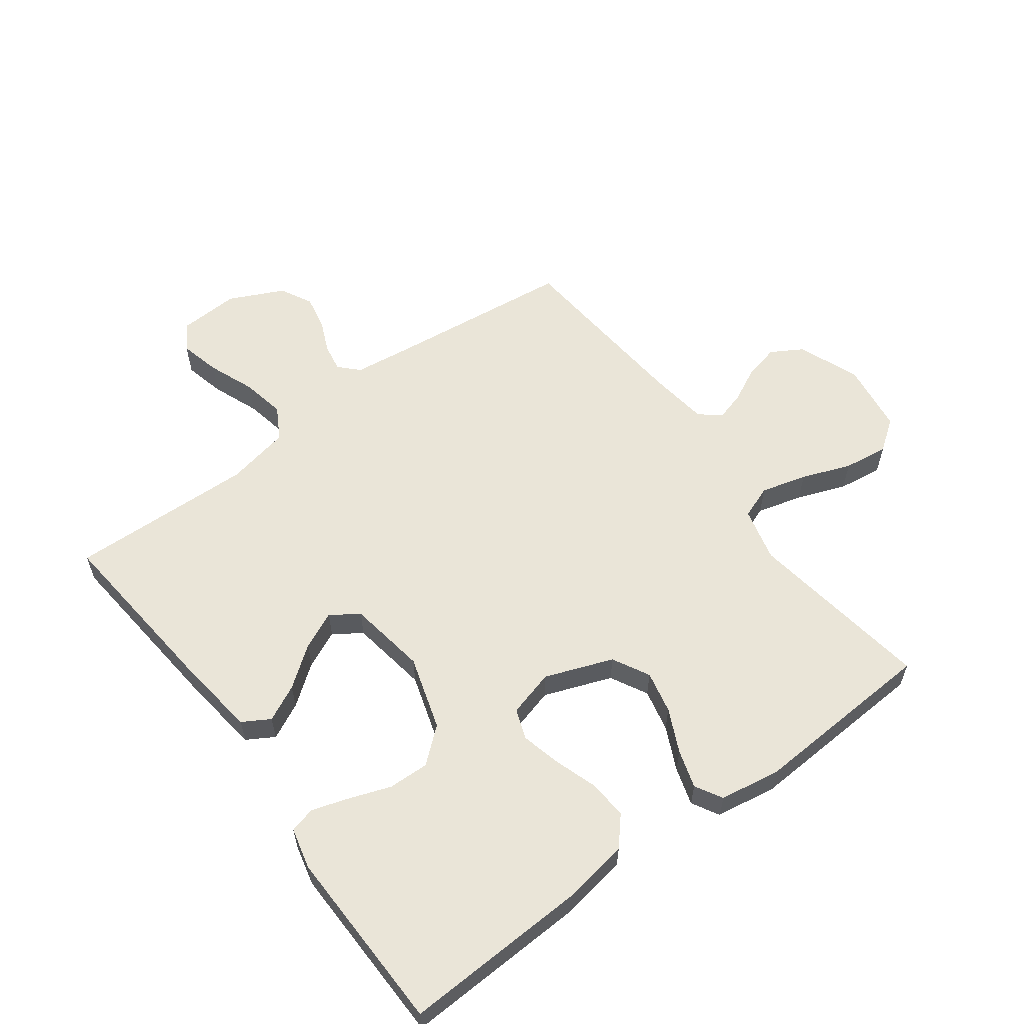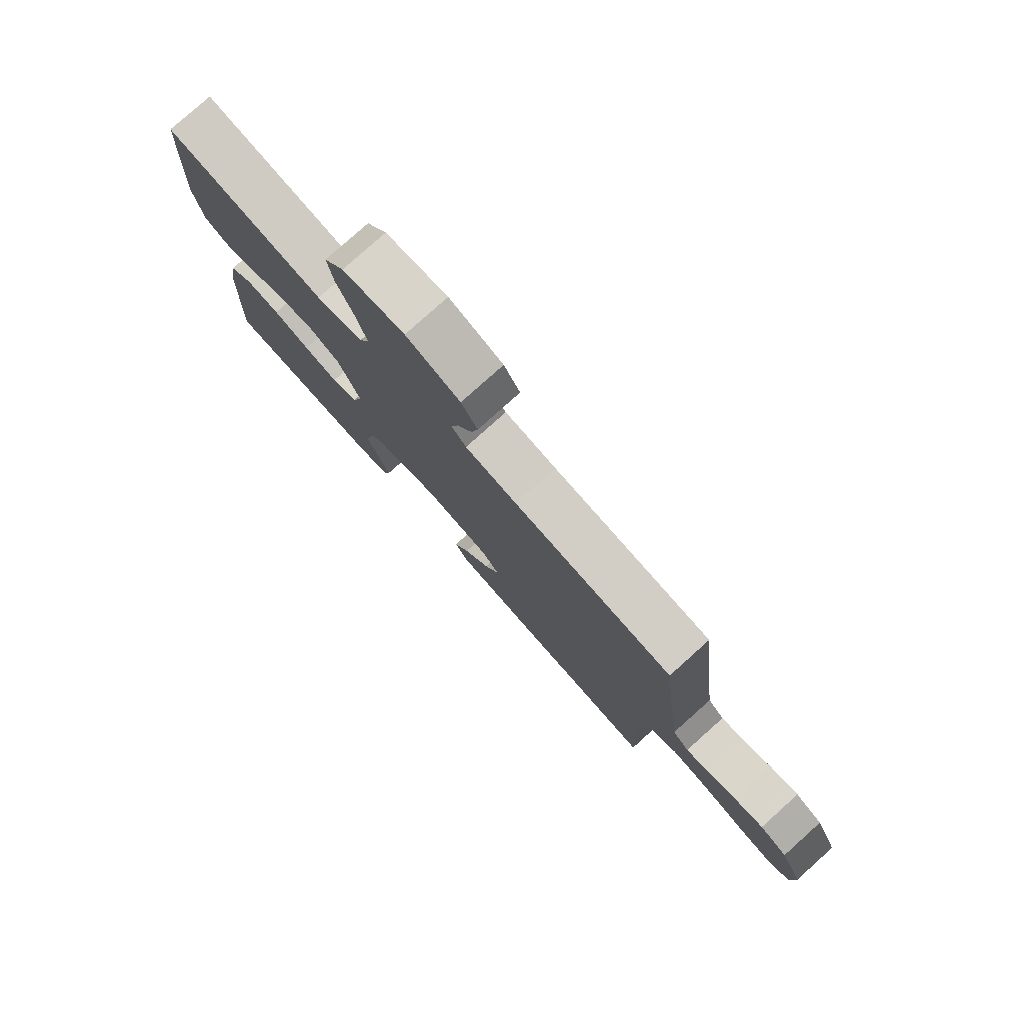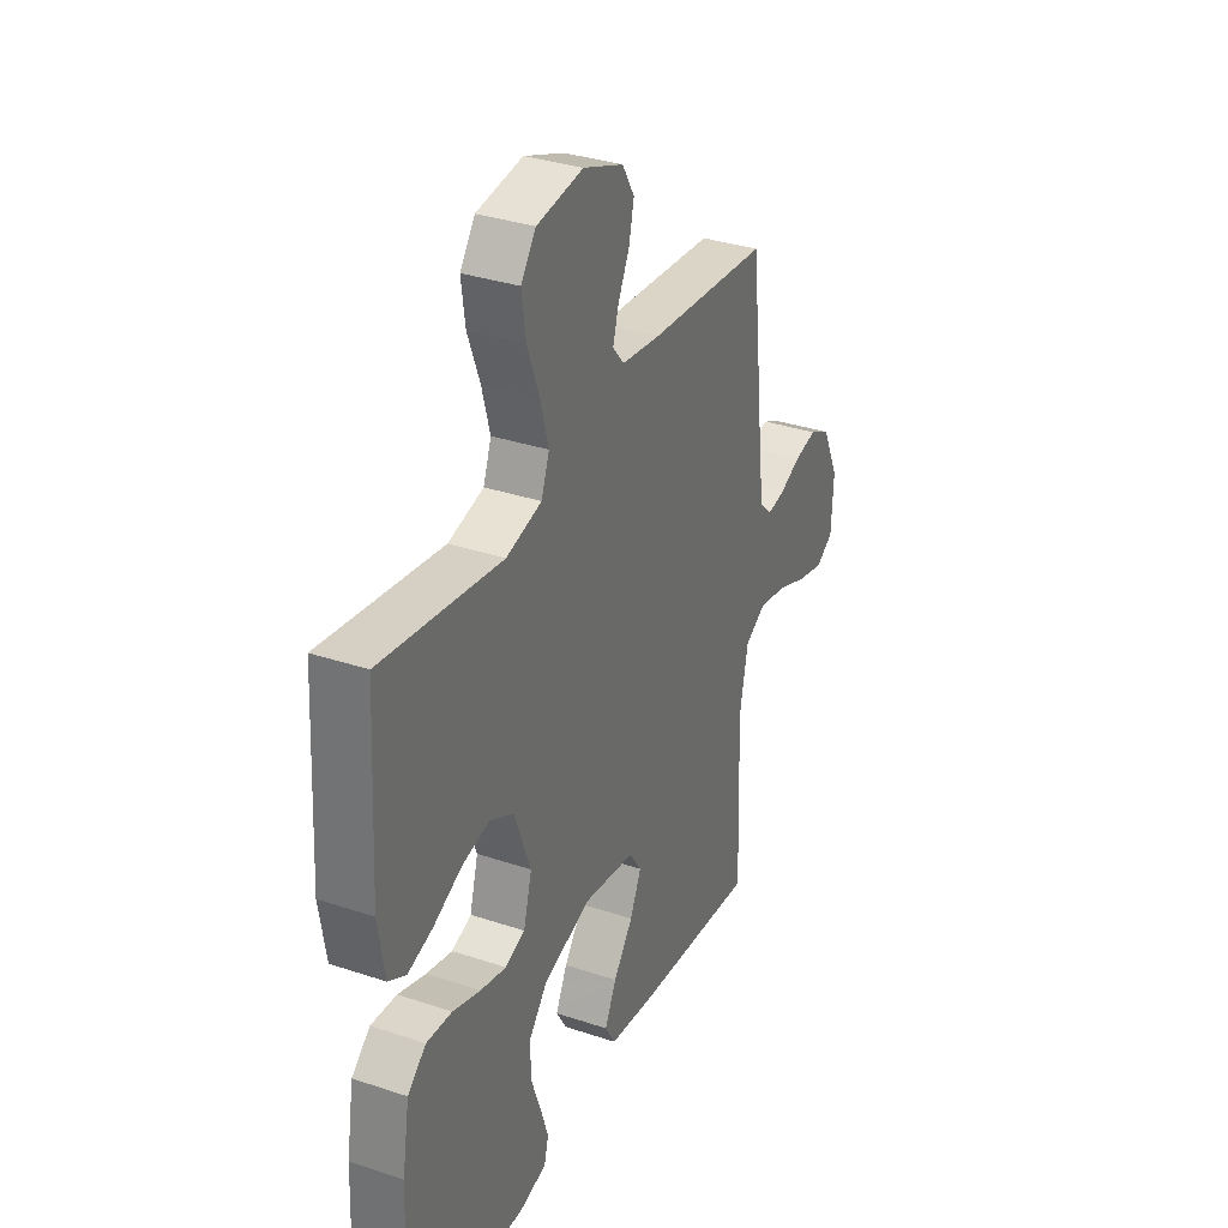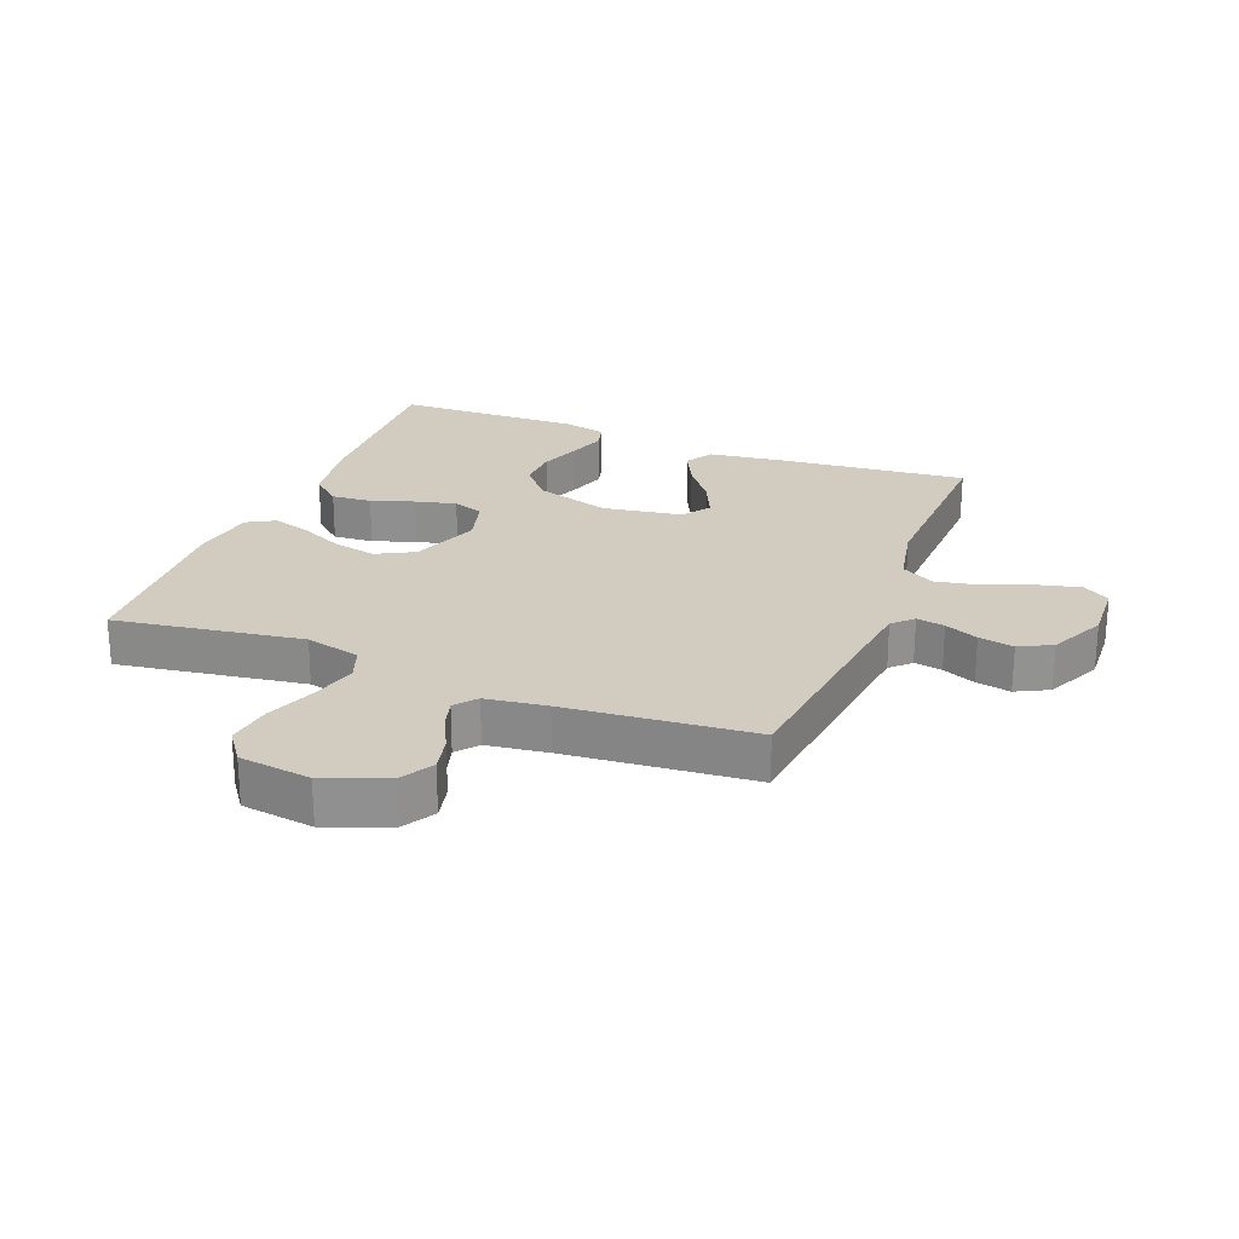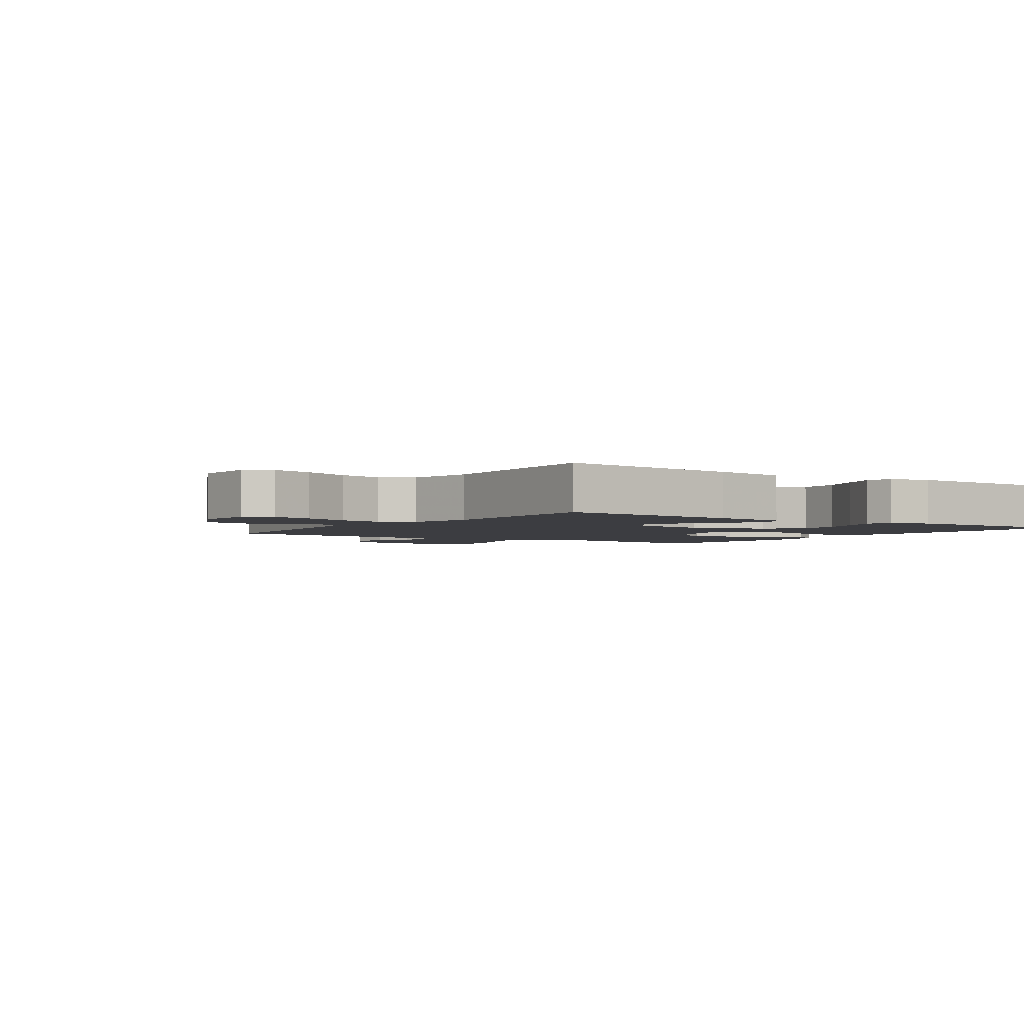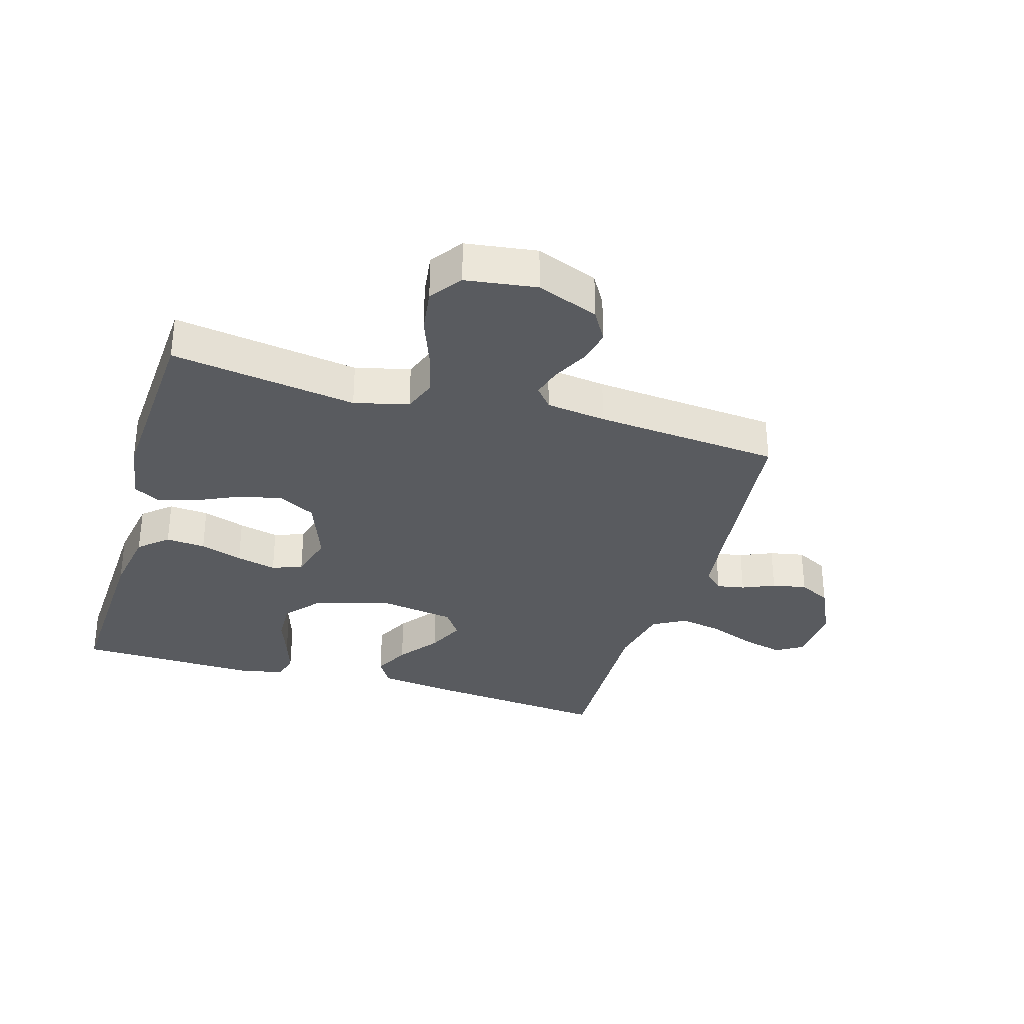
<metadata>
{"format":"obj","ext":"obj","renderer":"f3d","projection":"perspective","resolution":1024,"background":"white","views":[{"elev":58.9,"azim":-126.5,"up":"+Y"},{"elev":79.3,"azim":48.1,"up":"+Z"},{"elev":33.7,"azim":-65.5,"up":"+Z"},{"elev":24.2,"azim":21.4,"up":"+Y"},{"elev":-2.7,"azim":145.6,"up":"+Y"},{"elev":-32.2,"azim":-16.5,"up":"+Y"}]}
</metadata>
<code>
v 0.5 0.07 0.5
v 0.534 0.07 0.2
v 0.546 0.07 0.104
v 0.577 0.07 0.074
v 0.622 0.07 0.082
v 0.675 0.07 0.105
v 0.731 0.07 0.116
v 0.783 0.07 0.089
v 0.825 0.07 0
v 0.82 0.07 -0.099
v 0.777 0.07 -0.126
v 0.711 0.07 -0.11
v 0.635 0.07 -0.08
v 0.564 0.07 -0.066
v 0.511 0.07 -0.096
v 0.49 0.07 -0.2
v 0.5 0.07 -0.5
v 0.2 0.07 -0.471
v 0.078 0.07 -0.455
v 0.052 0.07 -0.411
v 0.081 0.07 -0.352
v 0.13 0.07 -0.287
v 0.158 0.07 -0.226
v 0.127 0.07 -0.181
v 0 0.07 -0.161
v -0.12 0.07 -0.198
v -0.167 0.07 -0.254
v -0.165 0.07 -0.321
v -0.141 0.07 -0.388
v -0.122 0.07 -0.448
v -0.133 0.07 -0.49
v -0.2 0.07 -0.506
v -0.5 0.07 -0.5
v -0.487 0.07 -0.2
v -0.469 0.07 -0.09
v -0.423 0.07 -0.05
v -0.359 0.07 -0.055
v -0.29 0.07 -0.078
v -0.225 0.07 -0.094
v -0.176 0.07 -0.076
v -0.155 0.07 0
v -0.196 0.07 0.11
v -0.256 0.07 0.142
v -0.325 0.07 0.127
v -0.395 0.07 0.094
v -0.457 0.07 0.075
v -0.501 0.07 0.1
v -0.517 0.07 0.2
v -0.5 0.07 0.5
v -0.2 0.07 0.455
v -0.112 0.07 0.477
v -0.092 0.07 0.531
v -0.112 0.07 0.605
v -0.142 0.07 0.685
v -0.152 0.07 0.757
v -0.115 0.07 0.808
v 0 0.07 0.824
v 0.1 0.07 0.785
v 0.13 0.07 0.734
v 0.117 0.07 0.677
v 0.089 0.07 0.621
v 0.075 0.07 0.573
v 0.103 0.07 0.539
v 0.2 0.07 0.526
v 0.5 0 0.5
v 0.534 0 0.2
v 0.546 0 0.104
v 0.577 0 0.074
v 0.622 0 0.082
v 0.675 0 0.105
v 0.731 0 0.116
v 0.783 0 0.089
v 0.825 0 0
v 0.82 0 -0.099
v 0.777 0 -0.126
v 0.711 0 -0.11
v 0.635 0 -0.08
v 0.564 0 -0.066
v 0.511 0 -0.096
v 0.49 0 -0.2
v 0.5 0 -0.5
v 0.2 0 -0.471
v 0.078 0 -0.455
v 0.052 0 -0.411
v 0.081 0 -0.352
v 0.13 0 -0.287
v 0.158 0 -0.226
v 0.127 0 -0.181
v 0 0 -0.161
v -0.12 0 -0.198
v -0.167 0 -0.254
v -0.165 0 -0.321
v -0.141 0 -0.388
v -0.122 0 -0.448
v -0.133 0 -0.49
v -0.2 0 -0.506
v -0.5 0 -0.5
v -0.487 0 -0.2
v -0.469 0 -0.09
v -0.423 0 -0.05
v -0.359 0 -0.055
v -0.29 0 -0.078
v -0.225 0 -0.094
v -0.176 0 -0.076
v -0.155 0 0
v -0.196 0 0.11
v -0.256 0 0.142
v -0.325 0 0.127
v -0.395 0 0.094
v -0.457 0 0.075
v -0.501 0 0.1
v -0.517 0 0.2
v -0.5 0 0.5
v -0.2 0 0.455
v -0.112 0 0.477
v -0.092 0 0.531
v -0.112 0 0.605
v -0.142 0 0.685
v -0.152 0 0.757
v -0.115 0 0.808
v 0 0 0.824
v 0.1 0 0.785
v 0.13 0 0.734
v 0.117 0 0.677
v 0.089 0 0.621
v 0.075 0 0.573
v 0.103 0 0.539
v 0.2 0 0.526
f 59 60 61
f 58 59 61
f 57 58 61
f 56 57 61
f 55 56 61
f 54 55 61
f 53 54 61
f 52 53 61 62
f 51 52 62 63
f 48 49 50
f 47 48 50
f 46 47 50
f 45 46 50
f 44 45 50
f 43 44 50 51
f 51 63 64
f 43 51 64
f 42 43 64
f 36 37 38
f 35 36 38
f 34 35 38
f 33 34 38
f 32 33 38
f 31 32 38
f 30 31 38
f 29 30 38
f 28 29 38
f 27 28 38 39
f 26 27 39 40
f 20 21 22
f 19 20 22
f 18 19 22
f 17 18 22
f 16 17 22
f 15 16 22 23
f 14 15 23 24
f 11 12 13
f 10 11 13
f 9 10 13
f 8 9 13
f 7 8 13
f 6 7 13
f 5 6 13
f 4 5 13 14
f 14 24 25
f 4 14 25
f 3 4 25
f 64 1 2
f 42 64 2
f 41 42 2
f 26 40 41
f 25 26 41
f 3 25 41
f 2 3 41
f 125 124 123
f 125 123 122
f 125 122 121
f 125 121 120
f 125 120 119
f 125 119 118
f 125 118 117
f 126 125 117 116
f 127 126 116 115
f 114 113 112
f 114 112 111
f 114 111 110
f 114 110 109
f 114 109 108
f 115 114 108 107
f 128 127 115
f 128 115 107
f 128 107 106
f 102 101 100
f 102 100 99
f 102 99 98
f 102 98 97
f 102 97 96
f 102 96 95
f 102 95 94
f 102 94 93
f 102 93 92
f 103 102 92 91
f 104 103 91 90
f 86 85 84
f 86 84 83
f 86 83 82
f 86 82 81
f 86 81 80
f 87 86 80 79
f 88 87 79 78
f 77 76 75
f 77 75 74
f 77 74 73
f 77 73 72
f 77 72 71
f 77 71 70
f 77 70 69
f 78 77 69 68
f 89 88 78
f 89 78 68
f 89 68 67
f 66 65 128
f 66 128 106
f 66 106 105
f 105 104 90
f 105 90 89
f 105 89 67
f 105 67 66
f 1 65 66 2
f 2 66 67 3
f 3 67 68 4
f 4 68 69 5
f 5 69 70 6
f 6 70 71 7
f 7 71 72 8
f 8 72 73 9
f 9 73 74 10
f 10 74 75 11
f 11 75 76 12
f 12 76 77 13
f 13 77 78 14
f 14 78 79 15
f 15 79 80 16
f 16 80 81 17
f 17 81 82 18
f 18 82 83 19
f 19 83 84 20
f 20 84 85 21
f 21 85 86 22
f 22 86 87 23
f 23 87 88 24
f 24 88 89 25
f 25 89 90 26
f 26 90 91 27
f 27 91 92 28
f 28 92 93 29
f 29 93 94 30
f 30 94 95 31
f 31 95 96 32
f 32 96 97 33
f 33 97 98 34
f 34 98 99 35
f 35 99 100 36
f 36 100 101 37
f 37 101 102 38
f 38 102 103 39
f 39 103 104 40
f 40 104 105 41
f 41 105 106 42
f 42 106 107 43
f 43 107 108 44
f 44 108 109 45
f 45 109 110 46
f 46 110 111 47
f 47 111 112 48
f 48 112 113 49
f 49 113 114 50
f 50 114 115 51
f 51 115 116 52
f 52 116 117 53
f 53 117 118 54
f 54 118 119 55
f 55 119 120 56
f 56 120 121 57
f 57 121 122 58
f 58 122 123 59
f 59 123 124 60
f 60 124 125 61
f 61 125 126 62
f 62 126 127 63
f 63 127 128 64
f 64 128 65 1

</code>
